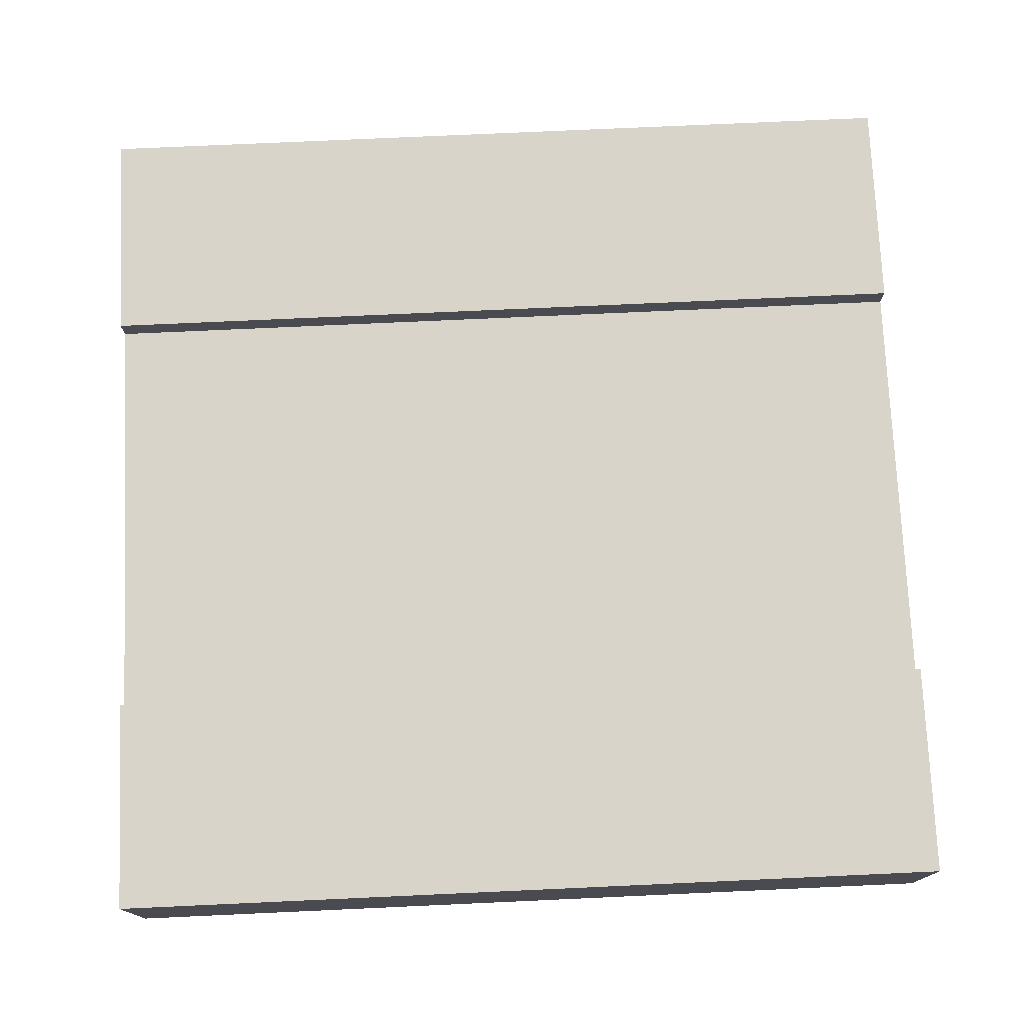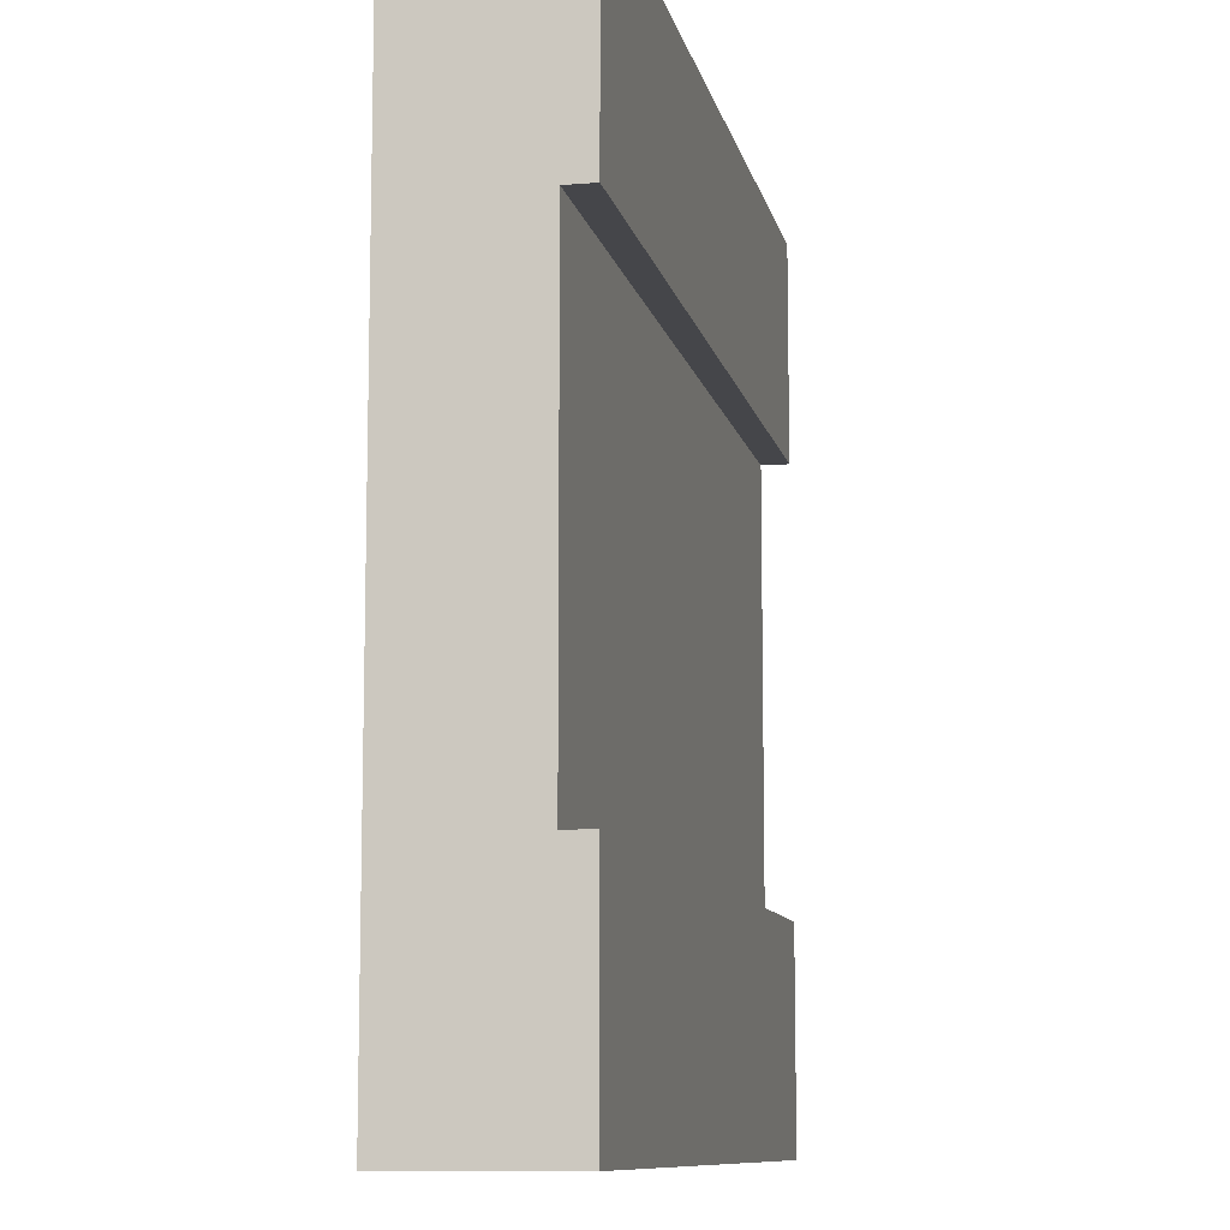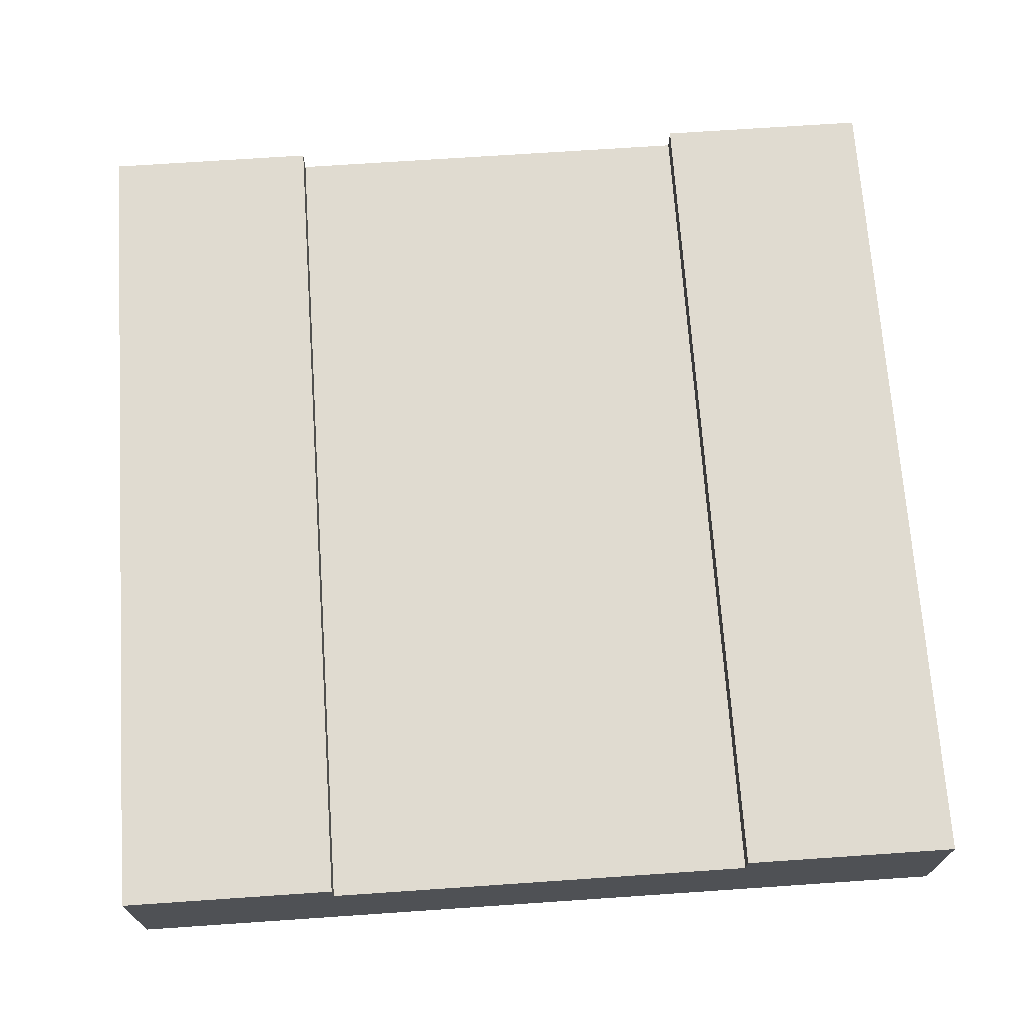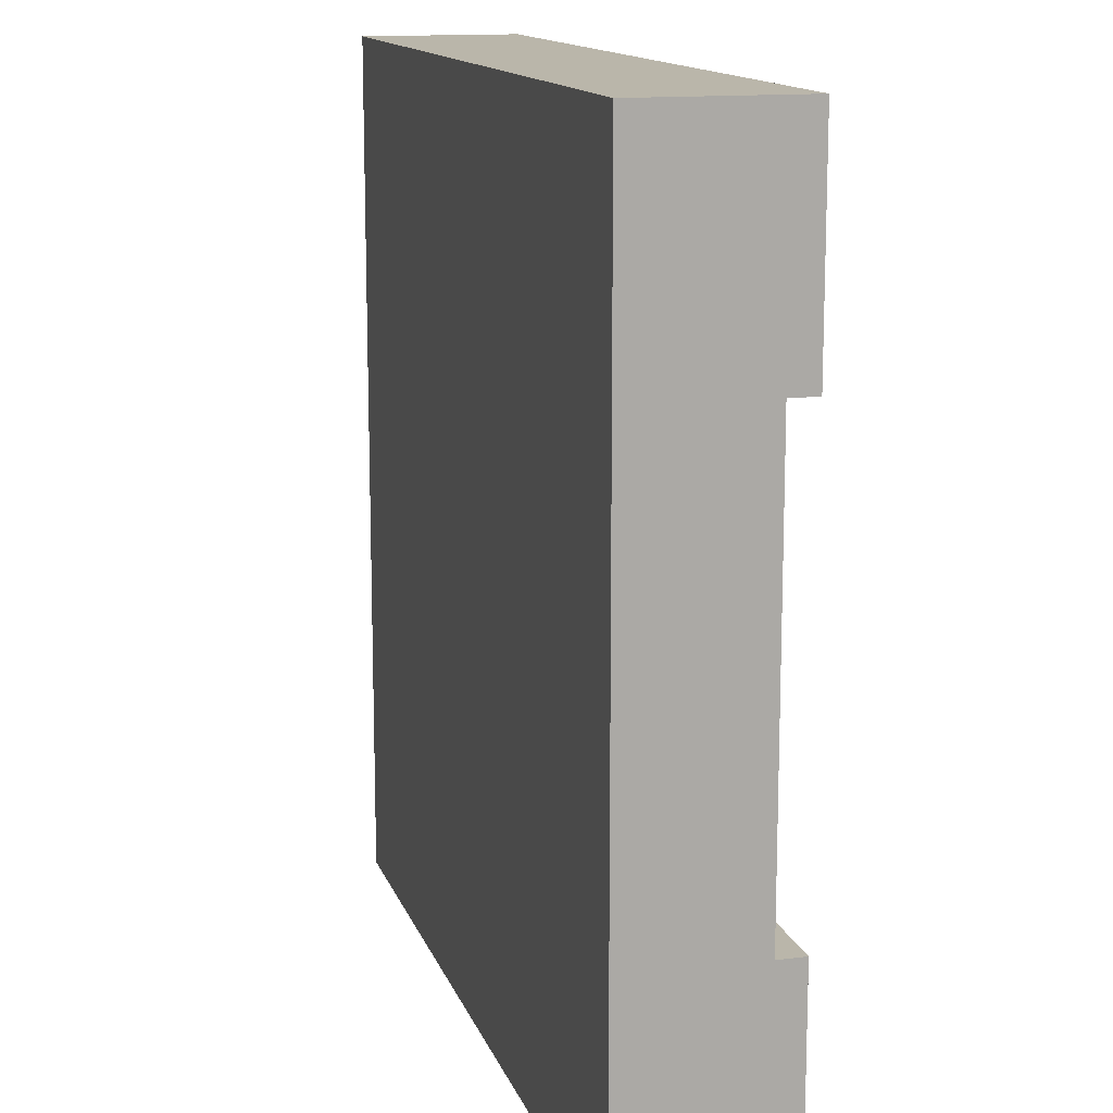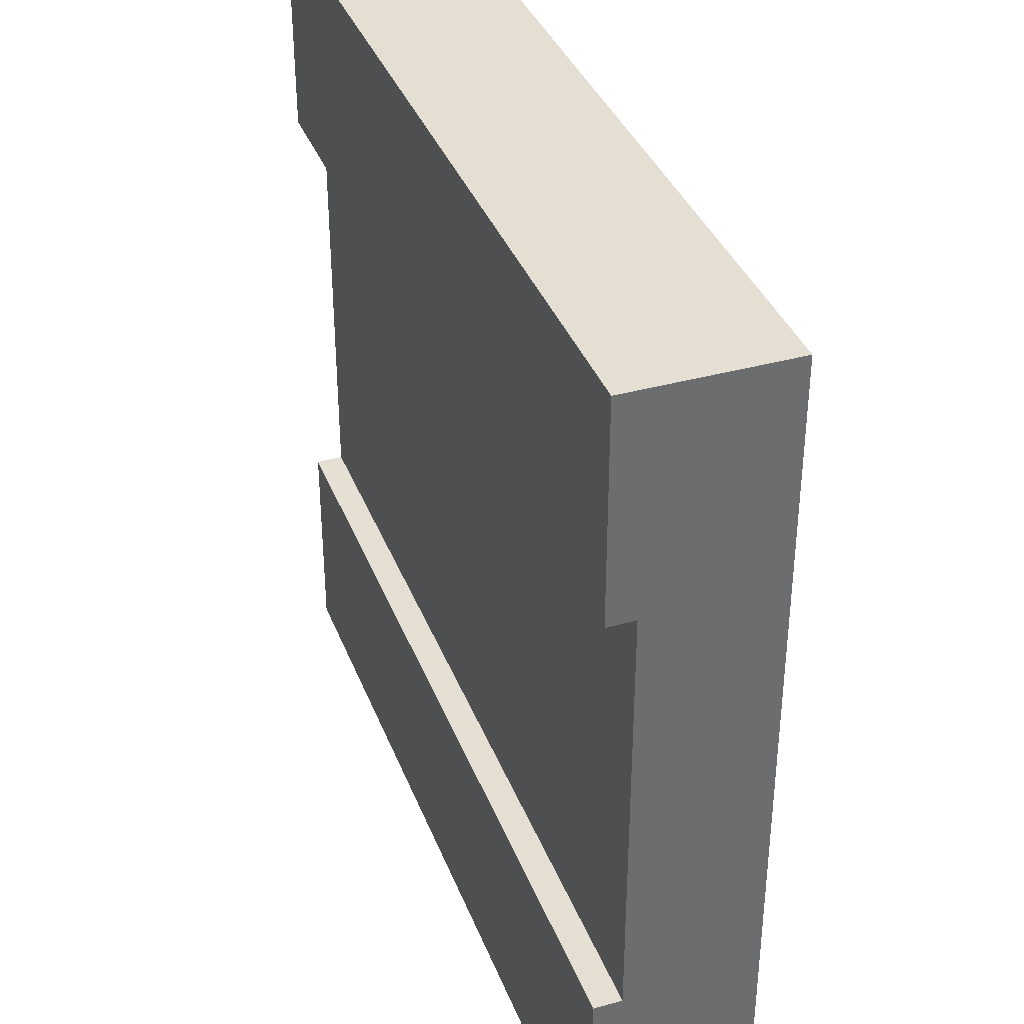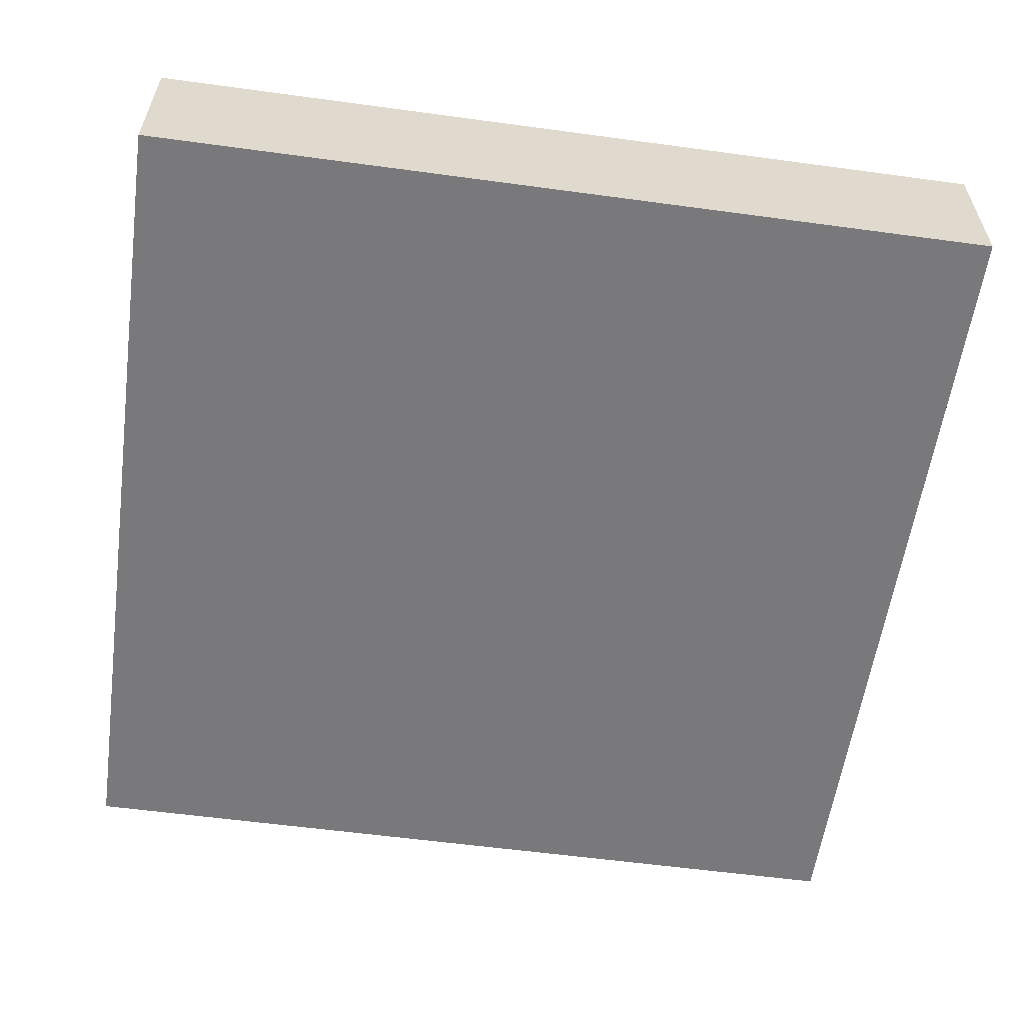
<metadata>
{"format":"obj","ext":"obj","renderer":"f3d","projection":"perspective","resolution":1024,"background":"white","views":[{"elev":75.4,"azim":-2.6,"up":"+Y"},{"elev":-9.9,"azim":101.7,"up":"+Z"},{"elev":70.0,"azim":-93.9,"up":"+Y"},{"elev":13.8,"azim":74.5,"up":"+Z"},{"elev":37.1,"azim":-109.7,"up":"+Z"},{"elev":-57.9,"azim":172.0,"up":"+Y"}]}
</metadata>
<code>
v 1 0.1833 0
v 1 0 0
v 0 0 0
v 0 0.1833 0
v 1 0.1833 0.25
v 1 0.1517 0.25
v 1 0 0.25
v 0 0.1833 0.25
v 0 0.1517 0.25
v 0 0 0.25
v 1 0 1
v 0 0 1
v 0 0 0.75
v 1 0 0.75
v 0 0.1833 1
v 1 0.1833 1
v 0 0.1833 0.75
v 0 0.1517 0.75
v 1 0.1833 0.75
v 1 0.1517 0.75
g Mesh1 Group1 Model
f 2 4 1
f 2 3 4
f 2 6 7
f 1 5 6
f 1 6 2
f 8 6 5
f 8 9 6
f 8 1 4
f 8 5 1
f 3 10 9
f 3 9 4
f 9 8 4
f 10 3 11
f 13 10 11
f 12 13 11
f 7 14 11
f 7 11 3
f 2 7 3
f 12 16 15
f 12 11 16
f 12 18 13
f 15 17 18
f 15 18 12
f 19 18 17
f 19 20 18
f 17 16 19
f 17 15 16
f 11 14 20
f 11 20 16
f 20 19 16
f 7 20 14
f 7 6 20
f 18 6 9
f 18 20 6
f 13 9 10
f 13 18 9

</code>
